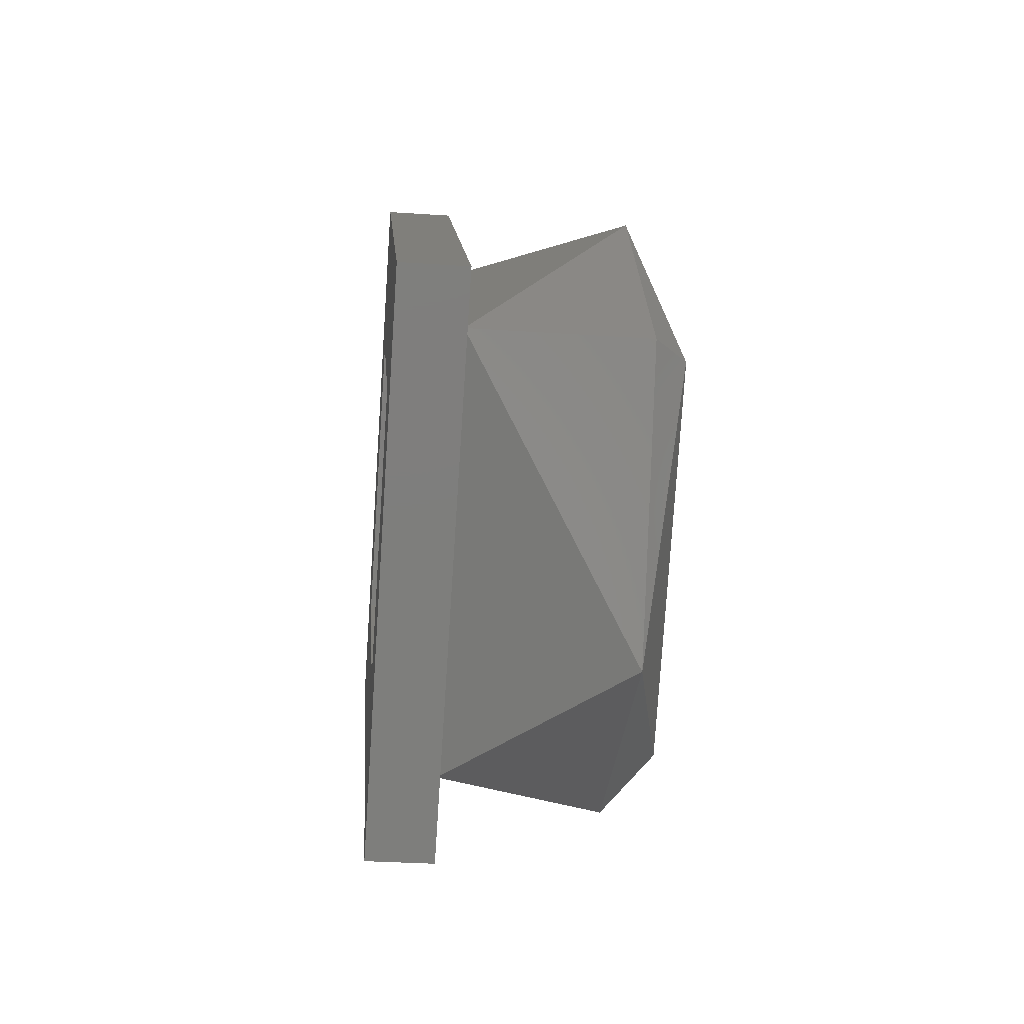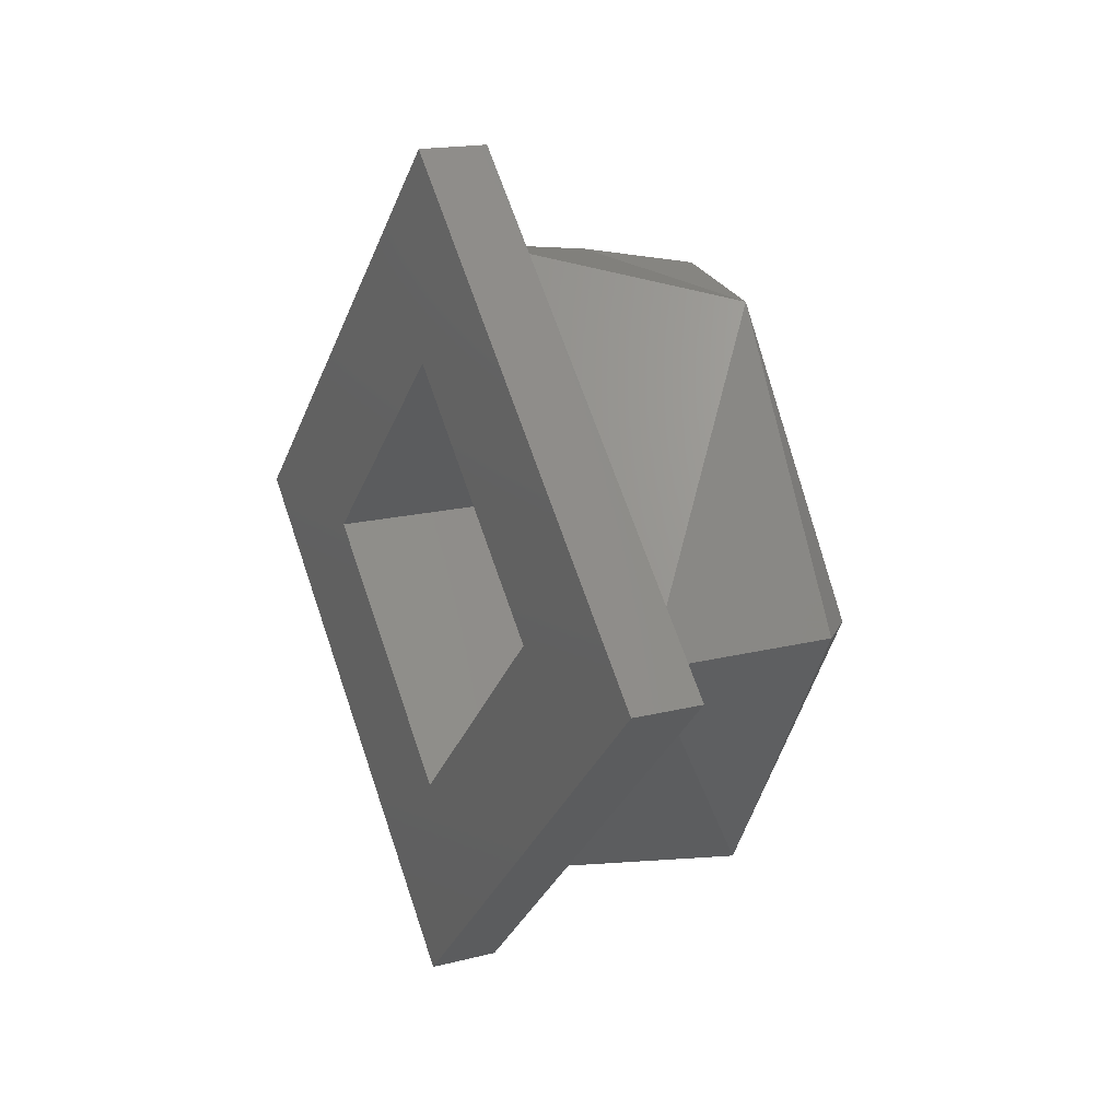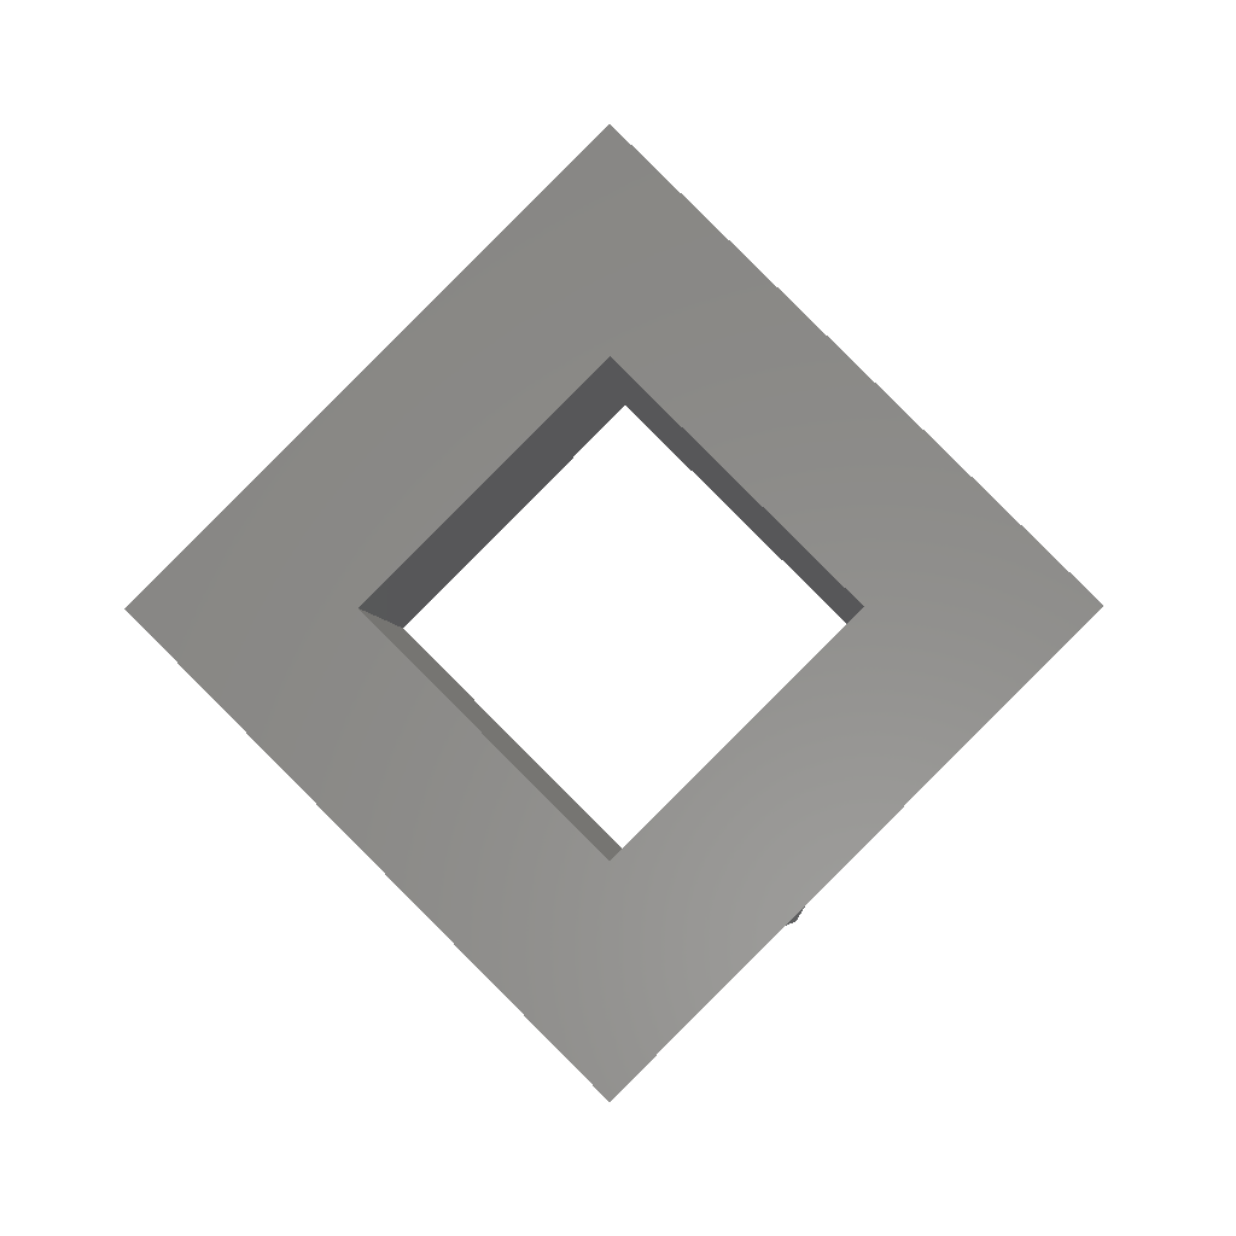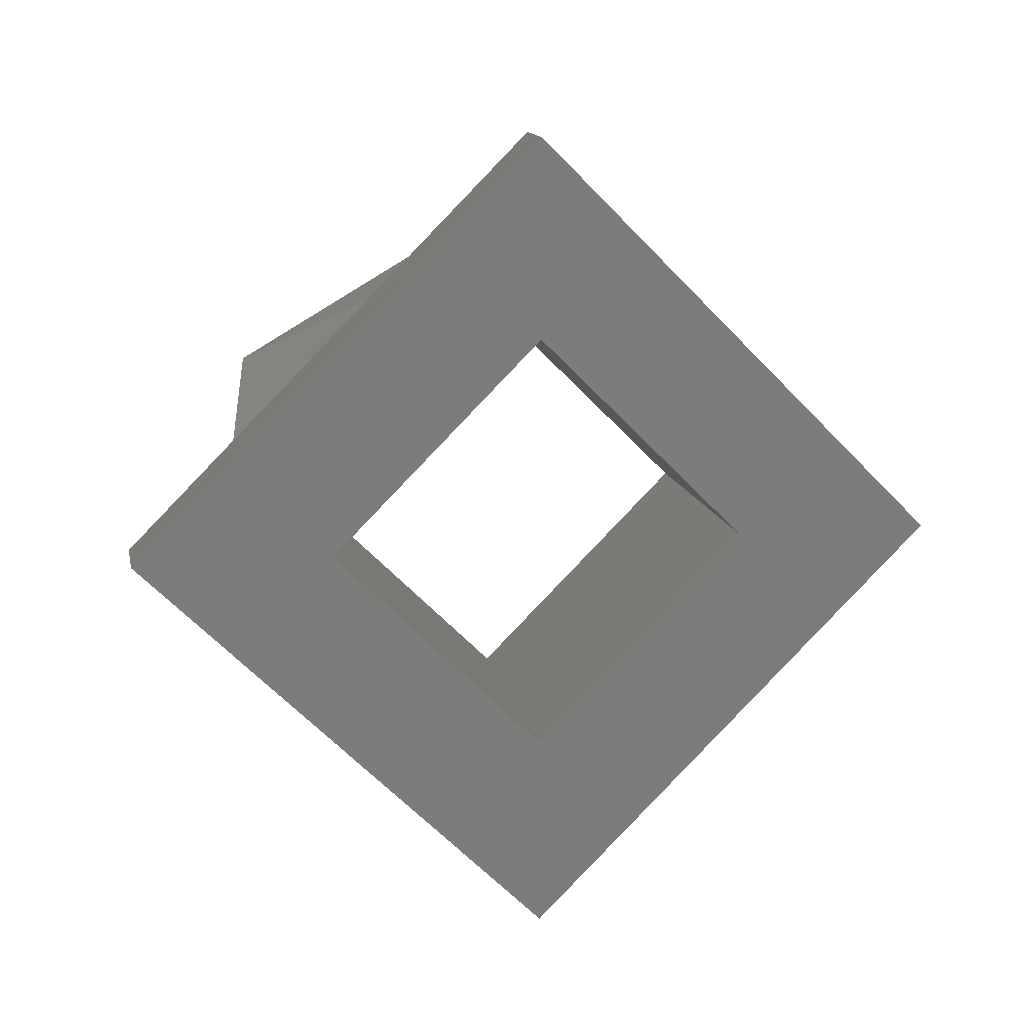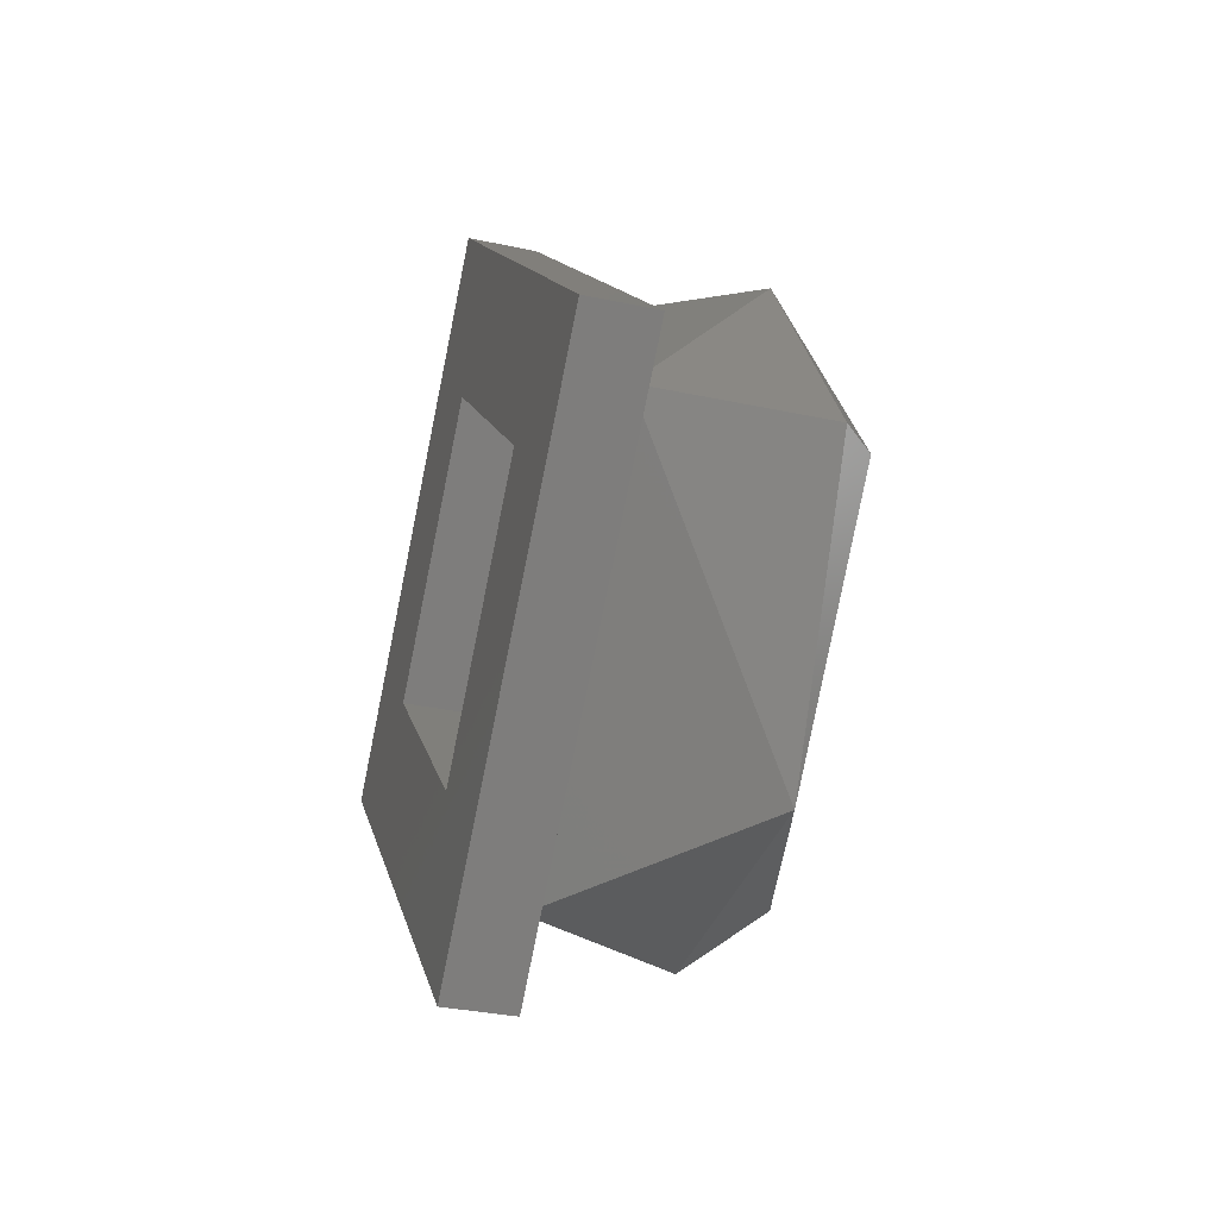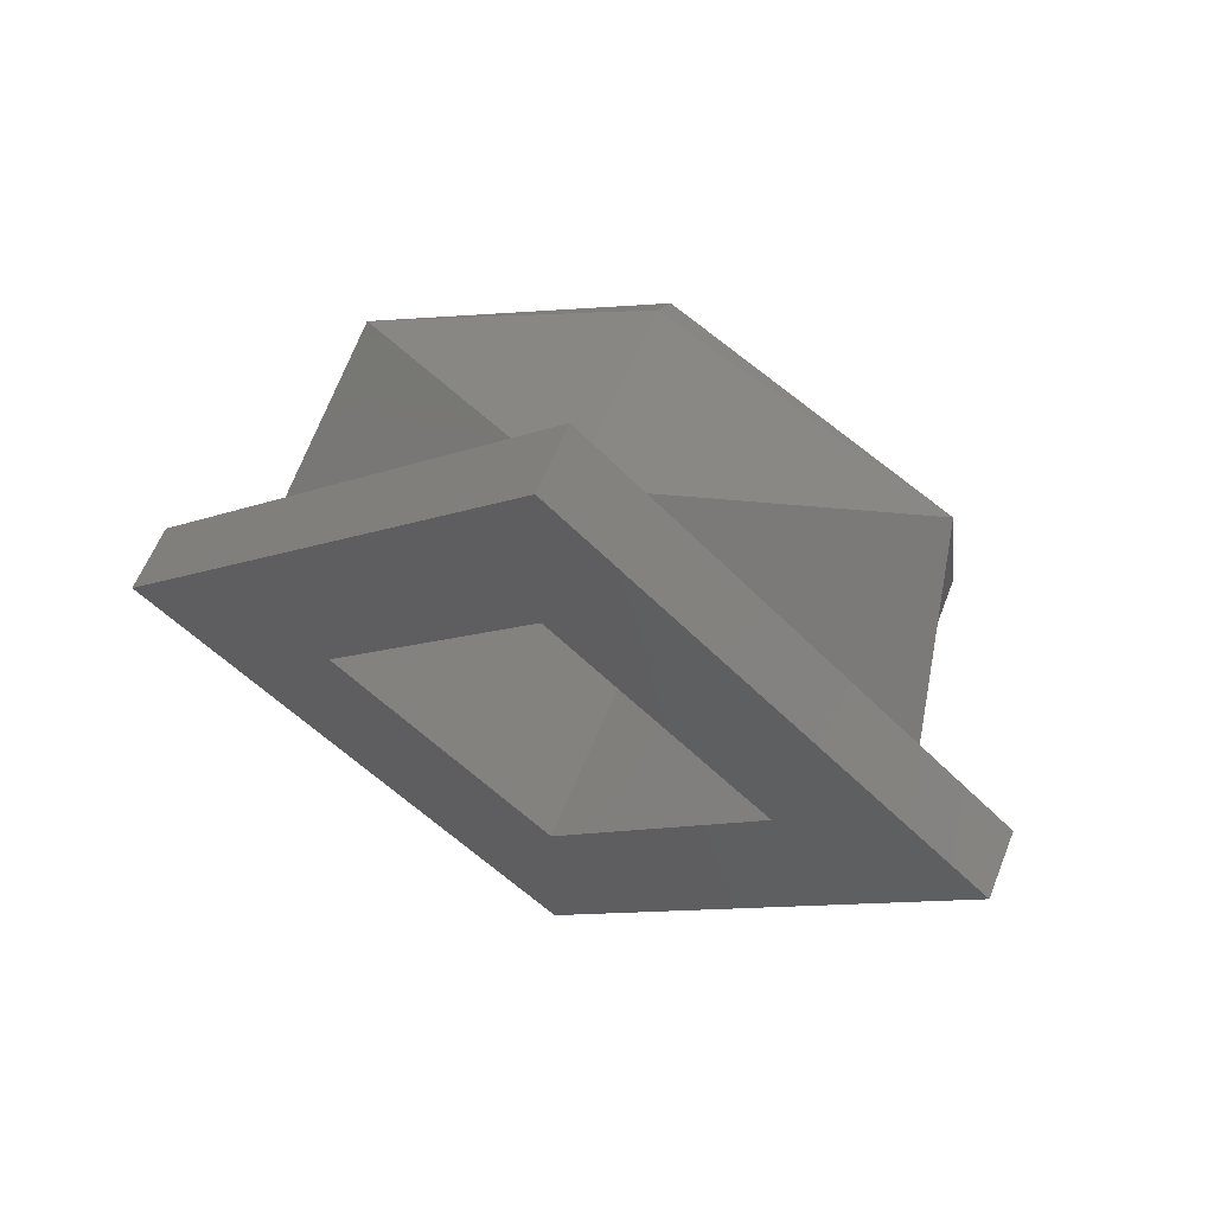
<metadata>
{"format":"stl","ext":"stl","renderer":"f3d","projection":"perspective","resolution":1024,"background":"white","views":[{"elev":-32.7,"azim":-5.3,"up":"+Y"},{"elev":17.3,"azim":-26.9,"up":"+Y"},{"elev":-3.6,"azim":-87.2,"up":"+Y"},{"elev":14.2,"azim":-101.7,"up":"+Z"},{"elev":-33.6,"azim":-16.3,"up":"+Y"},{"elev":60.8,"azim":-68.1,"up":"+Z"}]}
</metadata>
<code>
# stl→obj: 30 verts, 60 faces
v 0.1974 0.1638 0.6388
v 0.1974 0.1598 0.6411
v 0.1979 0.1598 0.6406
v 0.1979 0.1639 0.6365
v 0.1974 0.1638 0.6341
v 0.1979 0.1598 0.6323
v 0.1974 0.1598 0.6318
v 0.1974 0.1558 0.6341
v 0.1979 0.1556 0.6365
v 0.1974 0.1558 0.6388
v 0.1979 0.1598 0.6396
v 0.1979 0.1629 0.6365
v 0.1979 0.1567 0.6365
v 0.1979 0.1598 0.6334
v 0.1947 0.1598 0.6318
v 0.1947 0.1551 0.6365
v 0.1947 0.1598 0.6411
v 0.1947 0.1644 0.6365
v 0.1947 0.1658 0.6365
v 0.1947 0.1598 0.6425
v 0.1947 0.1538 0.6365
v 0.1947 0.1598 0.6305
v 0.1937 0.1598 0.6425
v 0.1937 0.1538 0.6365
v 0.1937 0.1598 0.6305
v 0.1937 0.1658 0.6365
v 0.1937 0.1598 0.6396
v 0.1937 0.1629 0.6365
v 0.1937 0.1567 0.6365
v 0.1937 0.1598 0.6334
f 1 2 3
f 4 1 3
f 5 1 4
f 6 5 4
f 7 5 6
f 8 7 6
f 9 8 6
f 10 8 9
f 3 10 9
f 2 10 3
f 11 4 3
f 11 12 4
f 9 13 11
f 9 11 3
f 6 12 14
f 6 14 13
f 6 4 12
f 6 13 9
f 15 7 8
f 16 8 10
f 16 15 8
f 17 10 2
f 17 2 1
f 17 16 10
f 18 1 5
f 18 17 1
f 15 5 7
f 15 18 5
f 17 19 20
f 17 18 19
f 21 16 17
f 21 17 20
f 22 15 16
f 22 18 15
f 22 19 18
f 22 16 21
f 21 20 23
f 21 23 24
f 22 24 25
f 22 21 24
f 19 25 26
f 19 22 25
f 20 26 23
f 20 19 26
f 27 23 26
f 27 26 28
f 24 27 29
f 24 23 27
f 25 29 30
f 25 30 28
f 25 28 26
f 25 24 29
f 13 27 11
f 13 29 27
f 14 30 29
f 14 29 13
f 12 28 30
f 12 30 14
f 11 27 28
f 11 28 12

</code>
